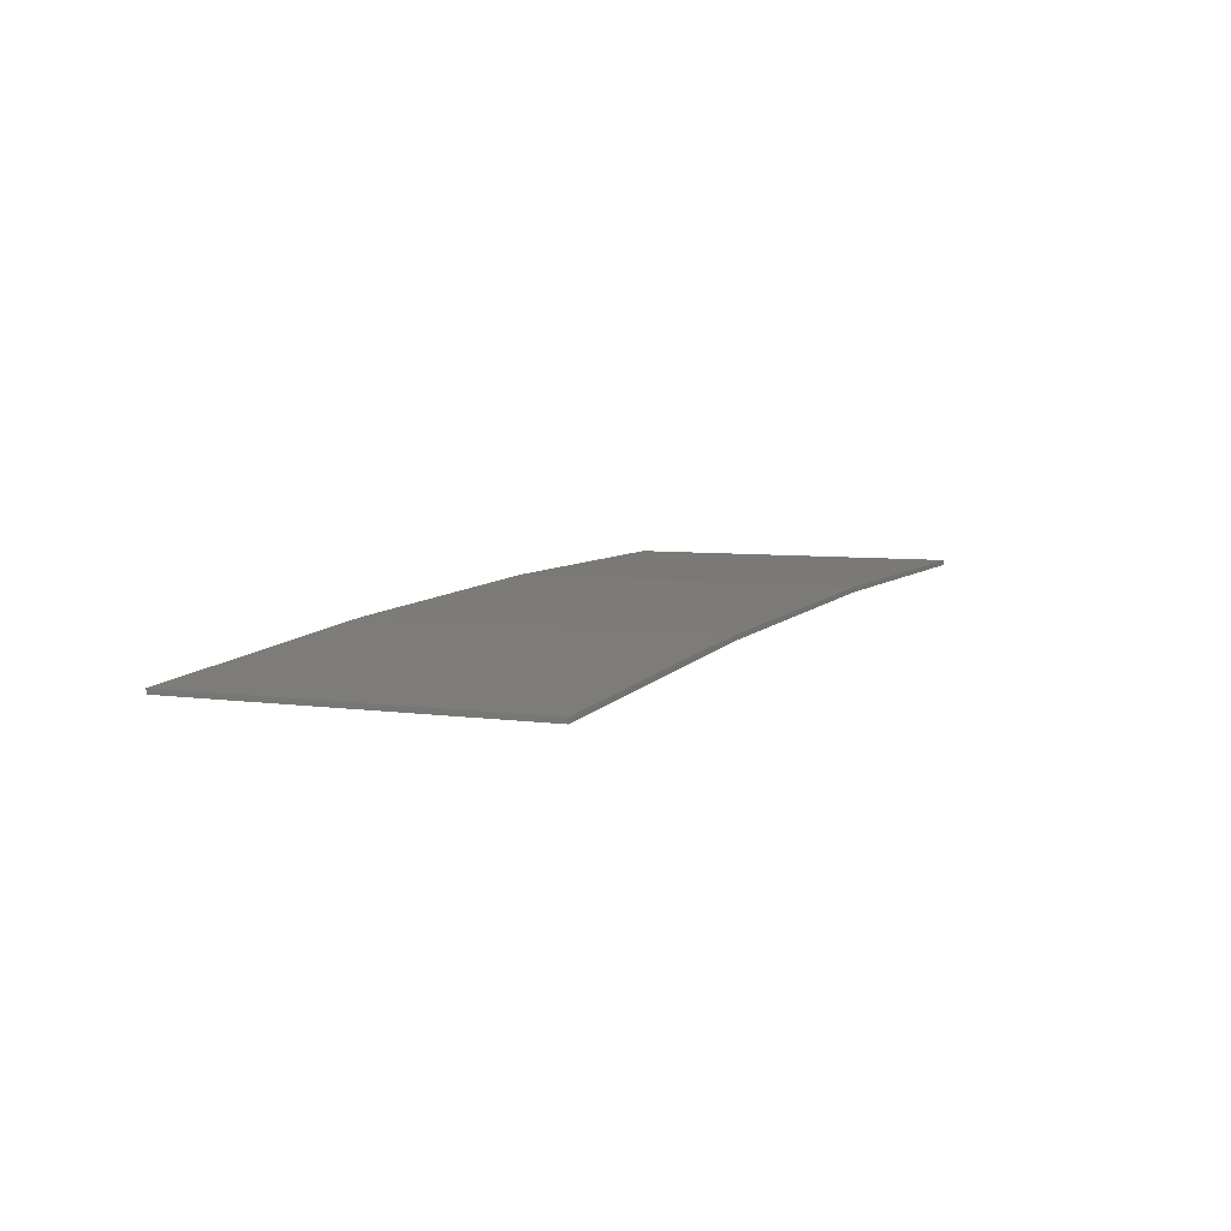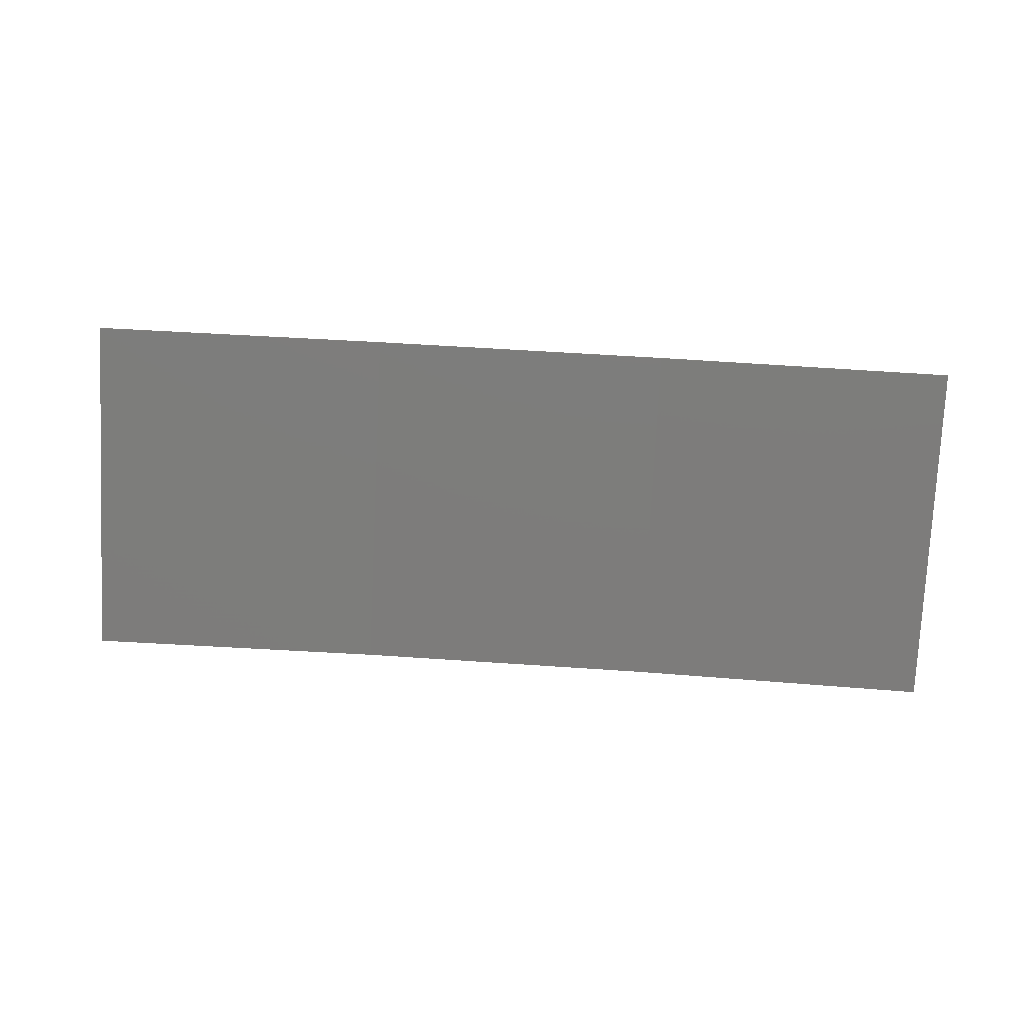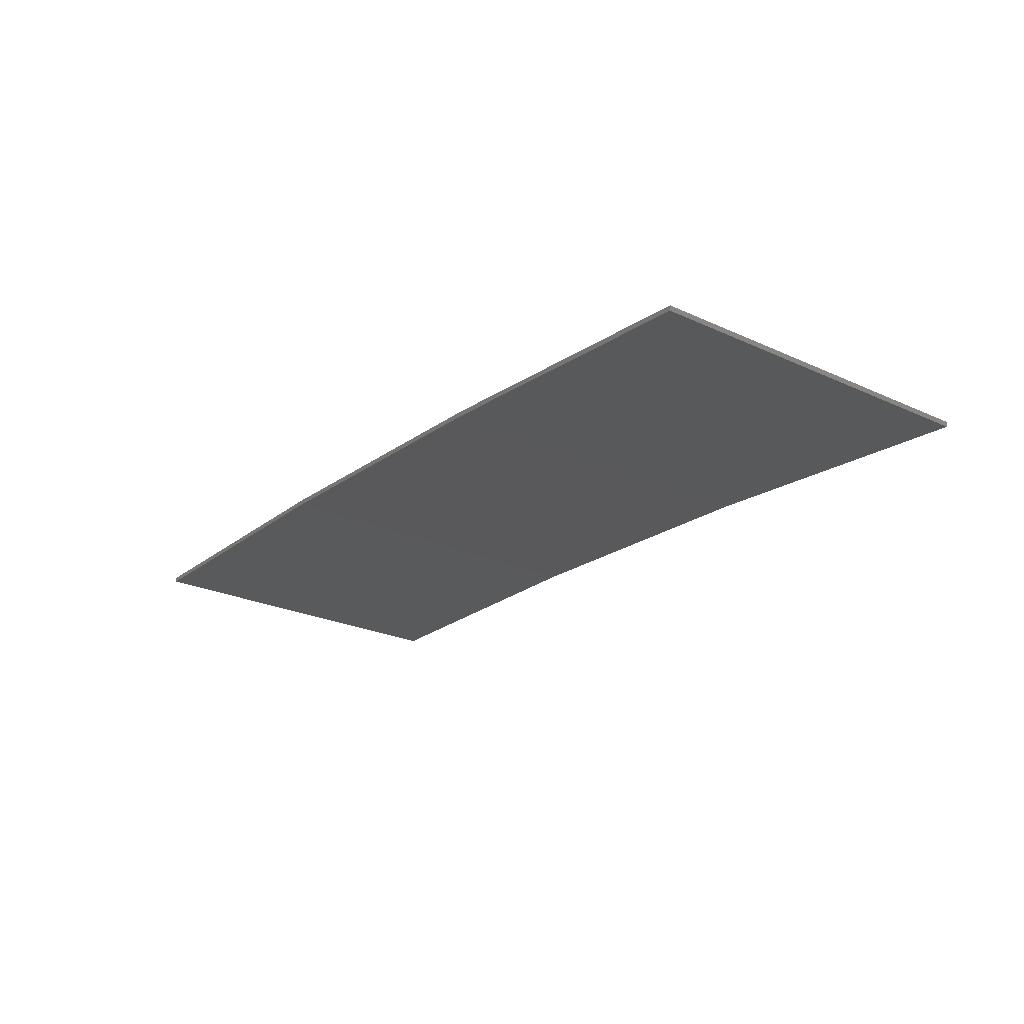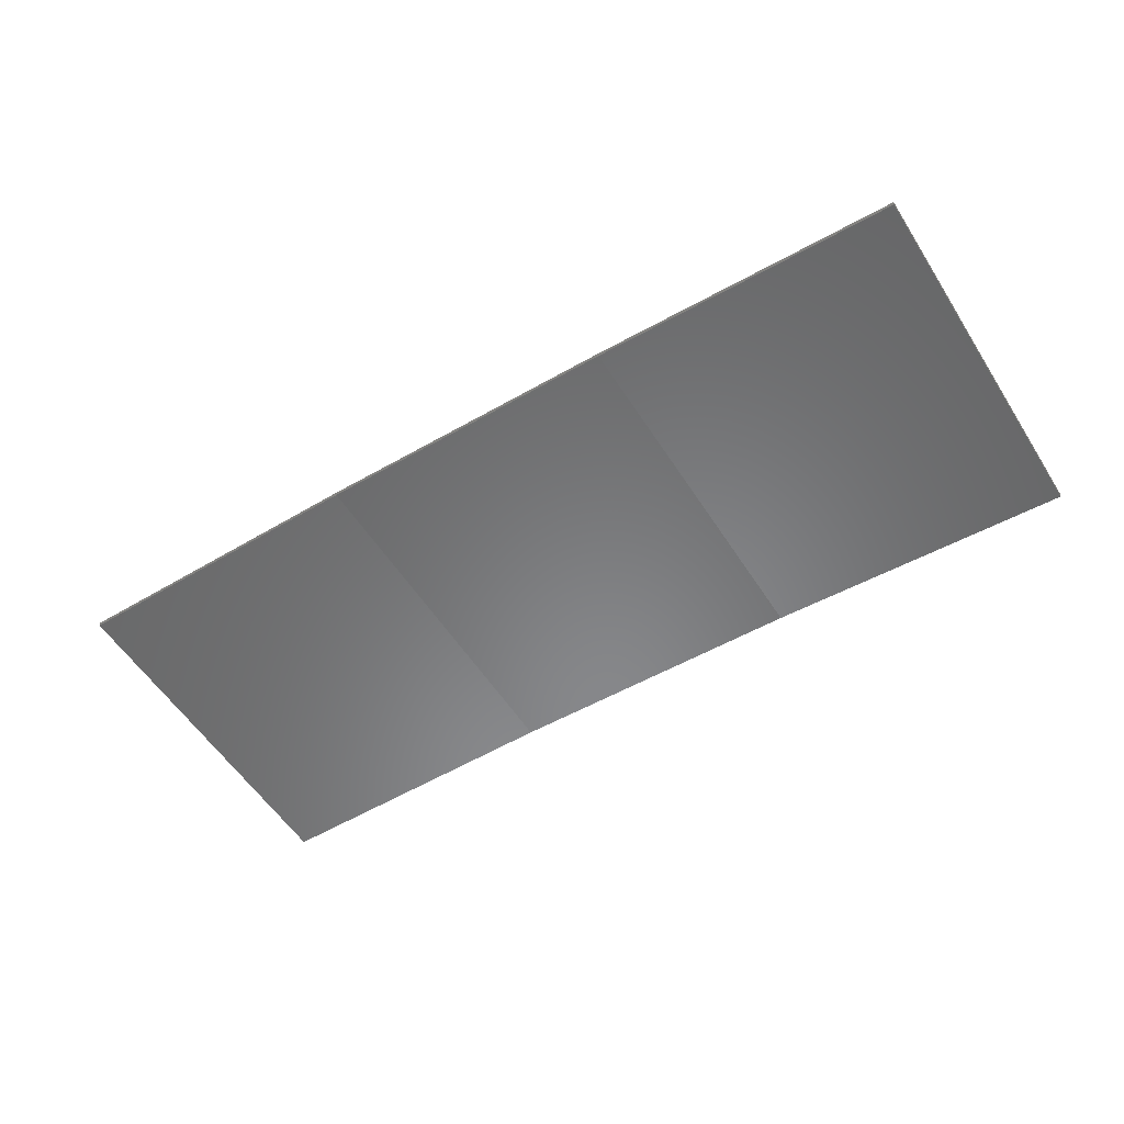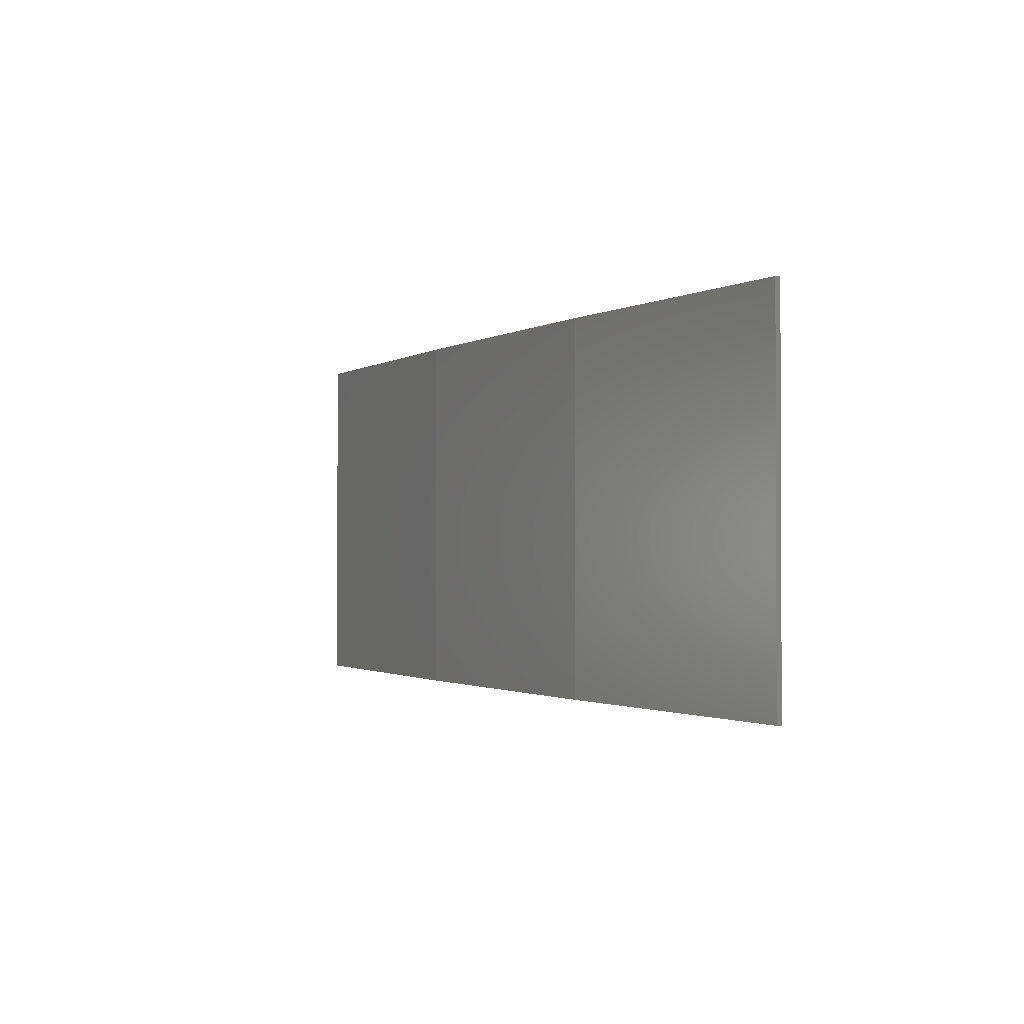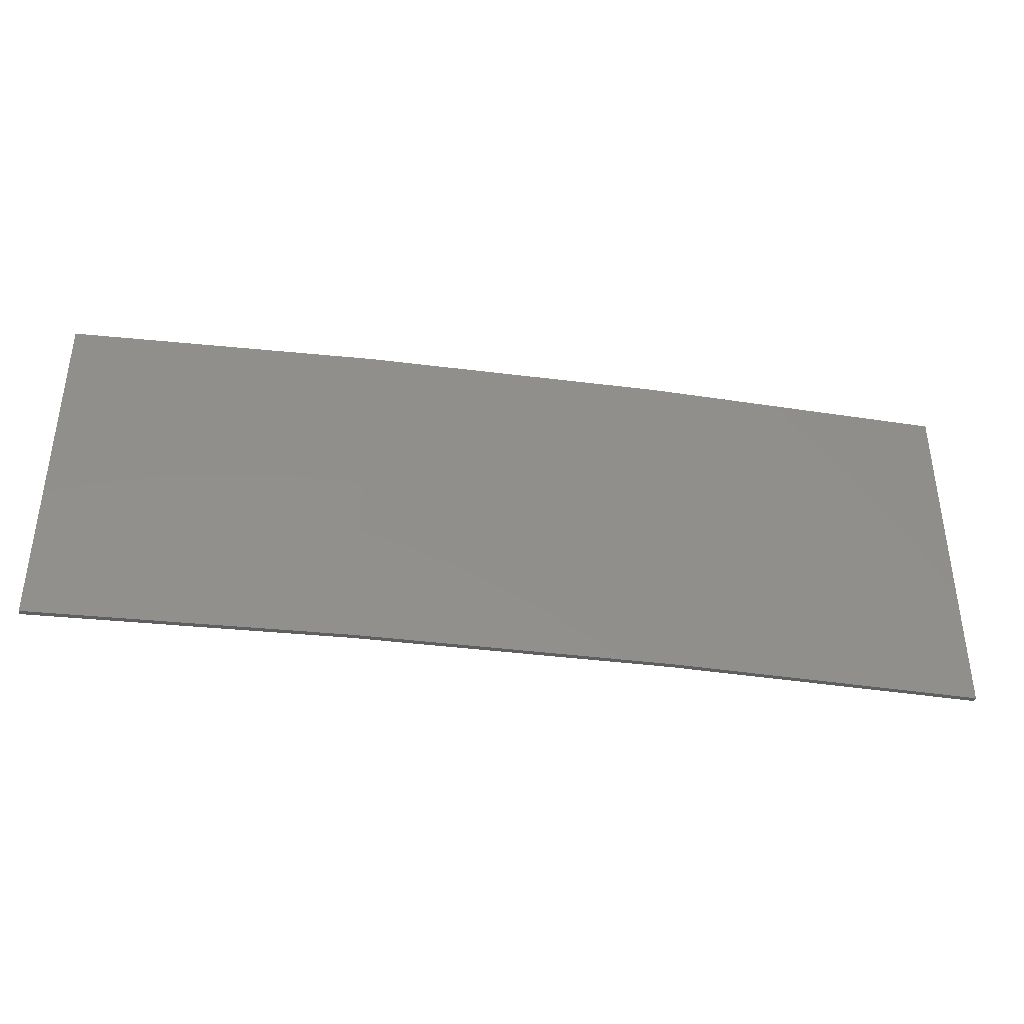
<metadata>
{"format":"stl","ext":"stl","renderer":"f3d","projection":"perspective","resolution":1024,"background":"white","views":[{"elev":5.6,"azim":-65.0,"up":"+Y"},{"elev":-76.6,"azim":177.2,"up":"+Y"},{"elev":-24.4,"azim":-127.1,"up":"+Y"},{"elev":-56.3,"azim":-147.7,"up":"+Y"},{"elev":-1.3,"azim":-114.4,"up":"+Z"},{"elev":-39.3,"azim":174.0,"up":"+Z"}]}
</metadata>
<code>
# stl→obj: 16 verts, 28 faces
v -3.643 4.292 -367.4
v -0.5779 4.351 -367.4
v -0.5779 4.351 -370.9
v -3.643 4.292 -370.9
v -6.704 4.13 -367.4
v -6.704 4.13 -370.9
v -9.758 3.863 -367.4
v -9.758 3.863 -370.9
v -9.753 3.814 -367.4
v -9.753 3.814 -370.9
v -0.5778 4.301 -370.9
v -3.641 4.242 -367.4
v -3.641 4.242 -370.9
v -0.5778 4.301 -367.4
v -6.701 4.08 -367.4
v -6.701 4.08 -370.9
f 1 2 3
f 1 3 4
f 5 4 6
f 5 1 4
f 7 6 8
f 7 5 6
f 9 7 8
f 9 8 10
f 11 12 13
f 14 12 11
f 13 15 16
f 16 15 10
f 12 15 13
f 15 9 10
f 2 14 11
f 2 11 3
f 9 15 7
f 15 5 7
f 15 12 5
f 12 1 5
f 14 2 12
f 12 2 1
f 16 10 8
f 6 16 8
f 13 16 6
f 4 13 6
f 3 11 13
f 3 13 4

</code>
